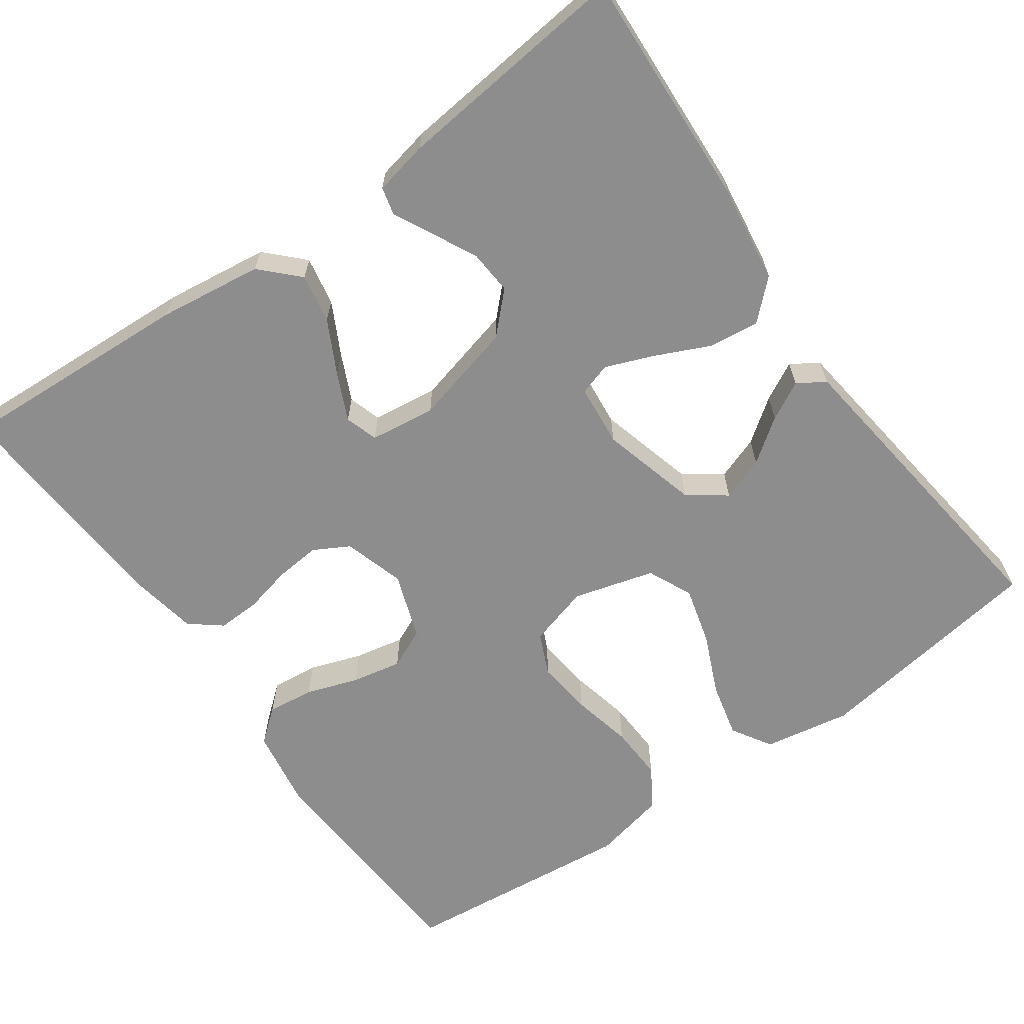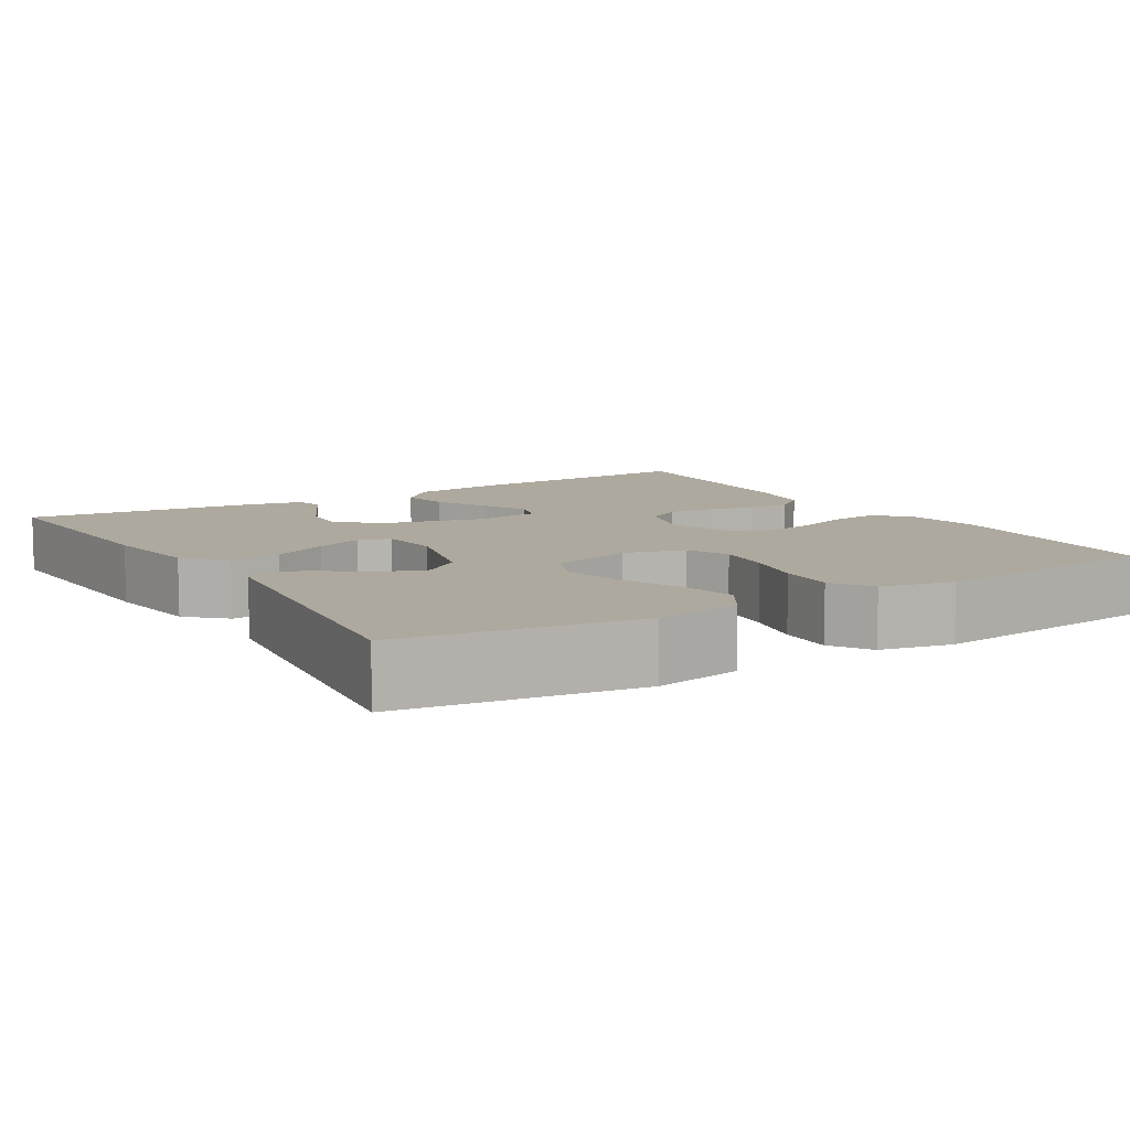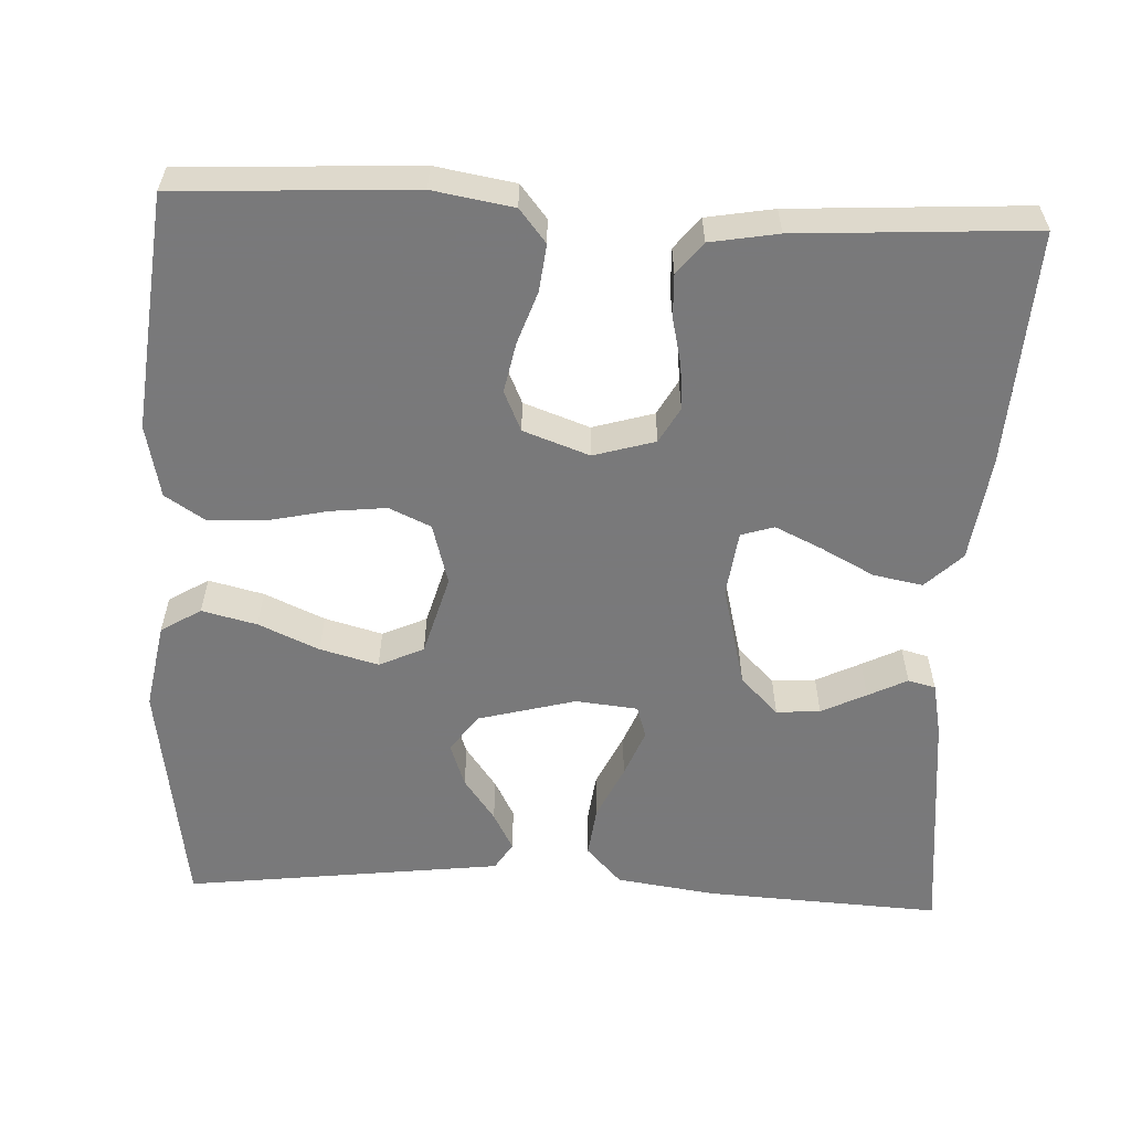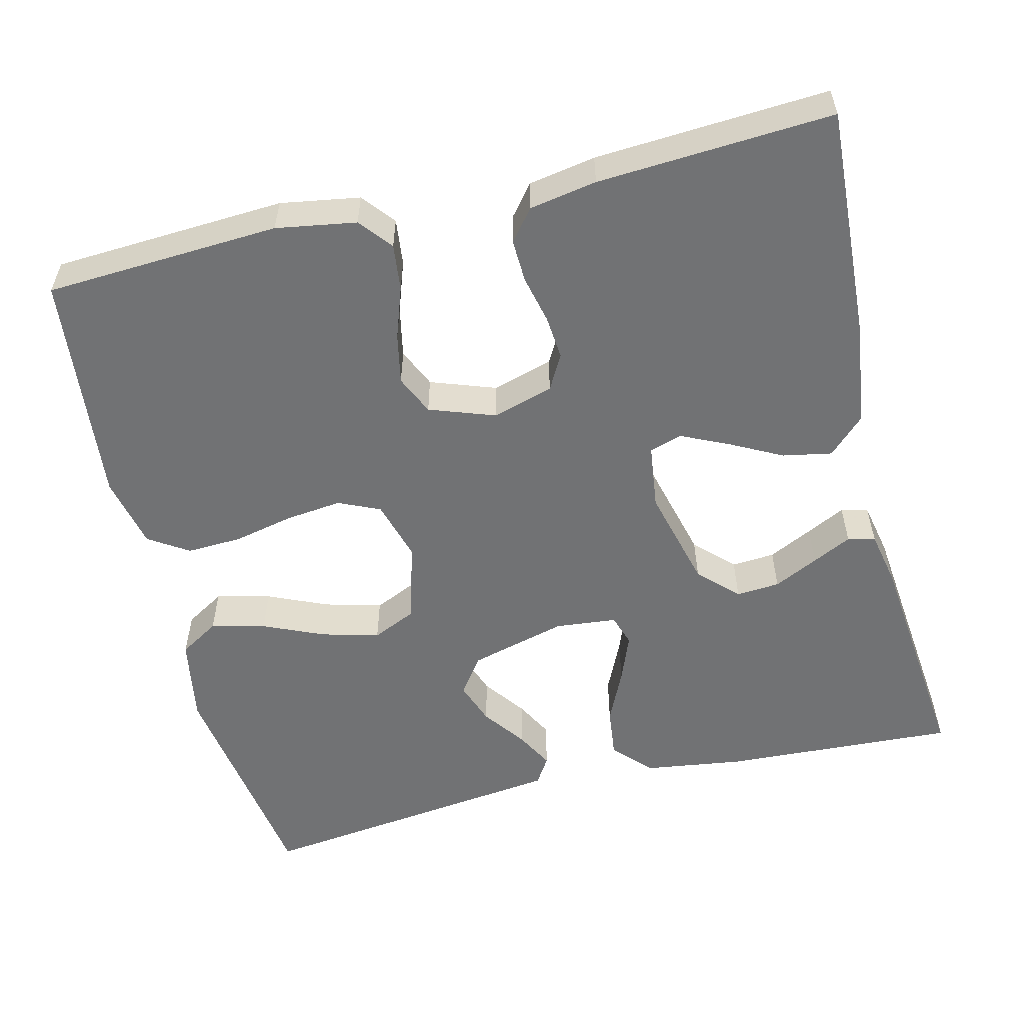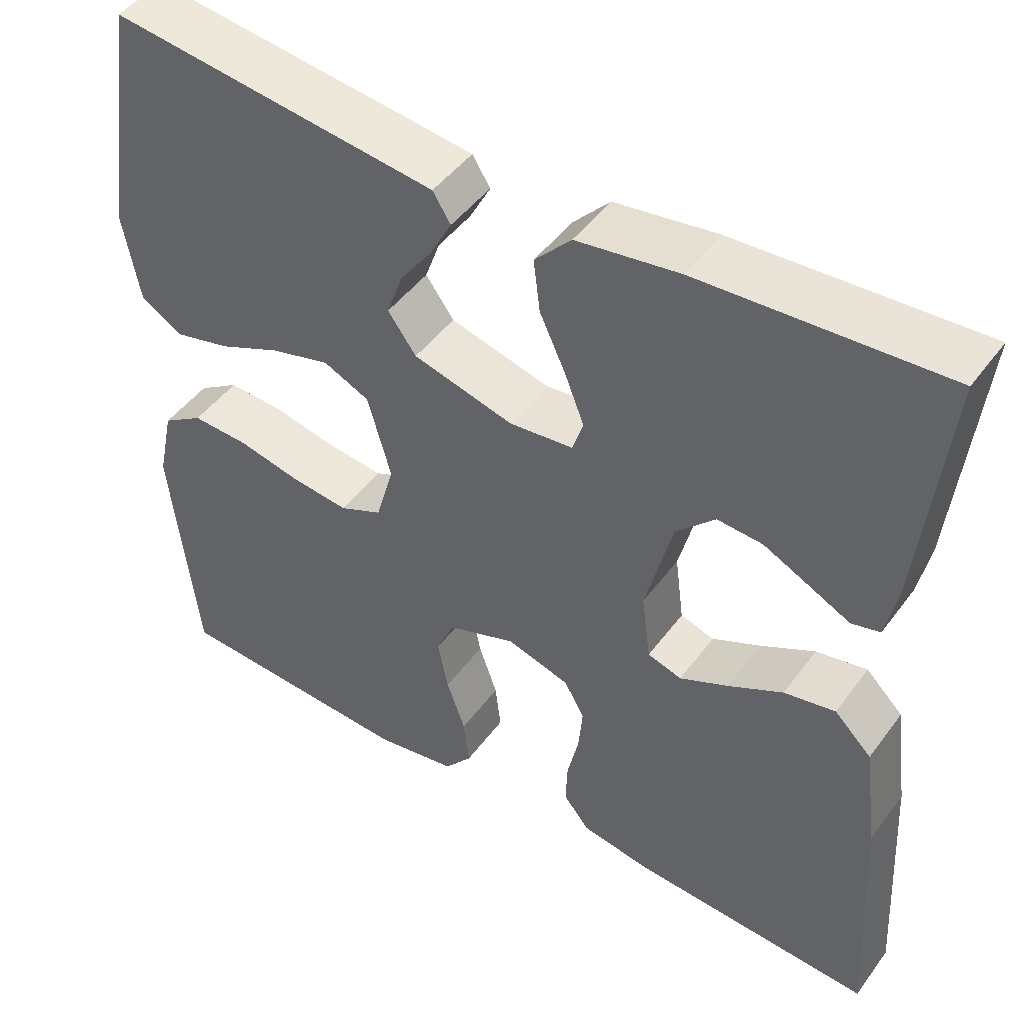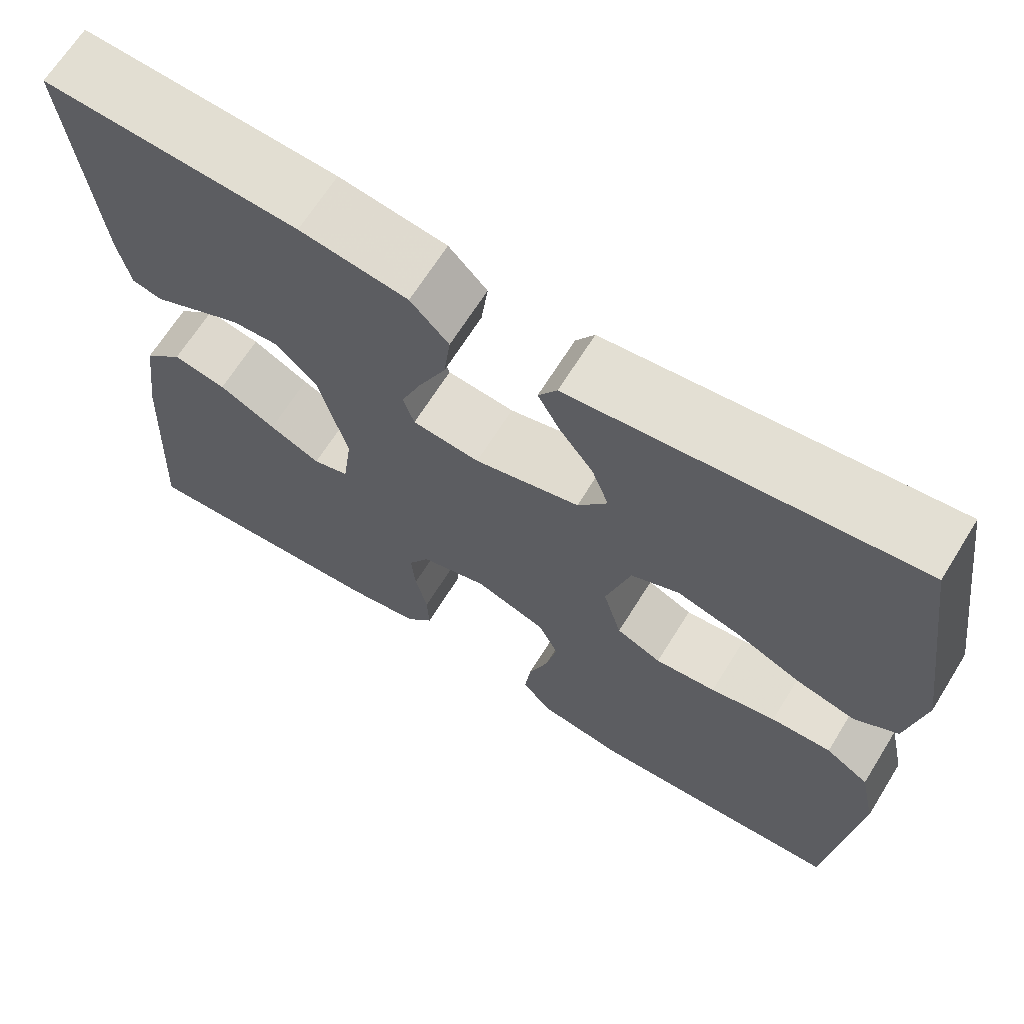
<metadata>
{"format":"obj","ext":"obj","renderer":"f3d","projection":"perspective","resolution":1024,"background":"white","views":[{"elev":-64.7,"azim":-54.5,"up":"+Y"},{"elev":9.1,"azim":58.6,"up":"+Y"},{"elev":-57.8,"azim":177.3,"up":"+Y"},{"elev":-55.4,"azim":-166.2,"up":"+Y"},{"elev":46.7,"azim":-145.6,"up":"+Z"},{"elev":67.0,"azim":31.9,"up":"+Z"}]}
</metadata>
<code>
v -0.5 0.07 -0.5
v -0.483 0.07 -0.2
v -0.465 0.07 -0.067
v -0.419 0.07 -0.022
v -0.356 0.07 -0.034
v -0.289 0.07 -0.069
v -0.229 0.07 -0.097
v -0.187 0.07 -0.084
v -0.176 0.07 0
v -0.209 0.07 0.131
v -0.257 0.07 0.179
v -0.313 0.07 0.175
v -0.37 0.07 0.147
v -0.42 0.07 0.122
v -0.455 0.07 0.131
v -0.469 0.07 0.2
v -0.5 0.07 0.5
v -0.2 0.07 0.484
v -0.073 0.07 0.466
v -0.028 0.07 0.418
v -0.036 0.07 0.353
v -0.068 0.07 0.284
v -0.092 0.07 0.223
v -0.079 0.07 0.182
v 0 0.07 0.174
v 0.124 0.07 0.207
v 0.159 0.07 0.255
v 0.139 0.07 0.311
v 0.099 0.07 0.366
v 0.073 0.07 0.415
v 0.095 0.07 0.45
v 0.2 0.07 0.463
v 0.5 0.07 0.5
v 0.544 0.07 0.2
v 0.524 0.07 0.089
v 0.473 0.07 0.058
v 0.403 0.07 0.075
v 0.326 0.07 0.109
v 0.252 0.07 0.129
v 0.195 0.07 0.103
v 0.166 0.07 0
v 0.188 0.07 -0.078
v 0.241 0.07 -0.102
v 0.313 0.07 -0.094
v 0.39 0.07 -0.077
v 0.461 0.07 -0.074
v 0.512 0.07 -0.107
v 0.532 0.07 -0.2
v 0.5 0.07 -0.5
v 0.2 0.07 -0.516
v 0.098 0.07 -0.499
v 0.064 0.07 -0.457
v 0.071 0.07 -0.397
v 0.094 0.07 -0.331
v 0.107 0.07 -0.267
v 0.084 0.07 -0.216
v 0 0.07 -0.186
v -0.078 0.07 -0.209
v -0.103 0.07 -0.254
v -0.098 0.07 -0.311
v -0.084 0.07 -0.372
v -0.082 0.07 -0.427
v -0.114 0.07 -0.467
v -0.2 0.07 -0.482
v -0.5 0 -0.5
v -0.483 0 -0.2
v -0.465 0 -0.067
v -0.419 0 -0.022
v -0.356 0 -0.034
v -0.289 0 -0.069
v -0.229 0 -0.097
v -0.187 0 -0.084
v -0.176 0 0
v -0.209 0 0.131
v -0.257 0 0.179
v -0.313 0 0.175
v -0.37 0 0.147
v -0.42 0 0.122
v -0.455 0 0.131
v -0.469 0 0.2
v -0.5 0 0.5
v -0.2 0 0.484
v -0.073 0 0.466
v -0.028 0 0.418
v -0.036 0 0.353
v -0.068 0 0.284
v -0.092 0 0.223
v -0.079 0 0.182
v 0 0 0.174
v 0.124 0 0.207
v 0.159 0 0.255
v 0.139 0 0.311
v 0.099 0 0.366
v 0.073 0 0.415
v 0.095 0 0.45
v 0.2 0 0.463
v 0.5 0 0.5
v 0.544 0 0.2
v 0.524 0 0.089
v 0.473 0 0.058
v 0.403 0 0.075
v 0.326 0 0.109
v 0.252 0 0.129
v 0.195 0 0.103
v 0.166 0 0
v 0.188 0 -0.078
v 0.241 0 -0.102
v 0.313 0 -0.094
v 0.39 0 -0.077
v 0.461 0 -0.074
v 0.512 0 -0.107
v 0.532 0 -0.2
v 0.5 0 -0.5
v 0.2 0 -0.516
v 0.098 0 -0.499
v 0.064 0 -0.457
v 0.071 0 -0.397
v 0.094 0 -0.331
v 0.107 0 -0.267
v 0.084 0 -0.216
v 0 0 -0.186
v -0.078 0 -0.209
v -0.103 0 -0.254
v -0.098 0 -0.311
v -0.084 0 -0.372
v -0.082 0 -0.427
v -0.114 0 -0.467
v -0.2 0 -0.482
f 60 61 62 63
f 59 60 63 64
f 51 52 53 54
f 51 54 55
f 50 51 55
f 49 50 55
f 48 49 55 56
f 44 45 46 47
f 43 44 47 48
f 35 36 37 38
f 35 38 39
f 34 35 39
f 33 34 39
f 32 33 39 40
f 28 29 30 31
f 27 28 31 32
f 19 20 21 22
f 19 22 23
f 18 19 23
f 17 18 23 24
f 13 14 15 16
f 12 13 16 17
f 11 12 17
f 10 11 17 24
f 3 4 5 6
f 3 6 7
f 2 3 7
f 59 64 1 2
f 58 59 2 7
f 57 58 7 8
f 43 48 56 57
f 42 43 57 8
f 41 42 8 9
f 27 32 40 41
f 26 27 41
f 25 26 41 9
f 9 10 24 25
f 127 126 125 124
f 128 127 124 123
f 118 117 116 115
f 119 118 115
f 119 115 114
f 119 114 113
f 120 119 113 112
f 111 110 109 108
f 112 111 108 107
f 102 101 100 99
f 103 102 99
f 103 99 98
f 103 98 97
f 104 103 97 96
f 95 94 93 92
f 96 95 92 91
f 86 85 84 83
f 87 86 83
f 87 83 82
f 88 87 82 81
f 80 79 78 77
f 81 80 77 76
f 81 76 75
f 88 81 75 74
f 70 69 68 67
f 71 70 67
f 71 67 66
f 66 65 128 123
f 71 66 123 122
f 72 71 122 121
f 121 120 112 107
f 72 121 107 106
f 73 72 106 105
f 105 104 96 91
f 105 91 90
f 73 105 90 89
f 89 88 74 73
f 1 65 66 2
f 2 66 67 3
f 3 67 68 4
f 4 68 69 5
f 5 69 70 6
f 6 70 71 7
f 7 71 72 8
f 8 72 73 9
f 9 73 74 10
f 10 74 75 11
f 11 75 76 12
f 12 76 77 13
f 13 77 78 14
f 14 78 79 15
f 15 79 80 16
f 16 80 81 17
f 17 81 82 18
f 18 82 83 19
f 19 83 84 20
f 20 84 85 21
f 21 85 86 22
f 22 86 87 23
f 23 87 88 24
f 24 88 89 25
f 25 89 90 26
f 26 90 91 27
f 27 91 92 28
f 28 92 93 29
f 29 93 94 30
f 30 94 95 31
f 31 95 96 32
f 32 96 97 33
f 33 97 98 34
f 34 98 99 35
f 35 99 100 36
f 36 100 101 37
f 37 101 102 38
f 38 102 103 39
f 39 103 104 40
f 40 104 105 41
f 41 105 106 42
f 42 106 107 43
f 43 107 108 44
f 44 108 109 45
f 45 109 110 46
f 46 110 111 47
f 47 111 112 48
f 48 112 113 49
f 49 113 114 50
f 50 114 115 51
f 51 115 116 52
f 52 116 117 53
f 53 117 118 54
f 54 118 119 55
f 55 119 120 56
f 56 120 121 57
f 57 121 122 58
f 58 122 123 59
f 59 123 124 60
f 60 124 125 61
f 61 125 126 62
f 62 126 127 63
f 63 127 128 64
f 64 128 65 1

</code>
